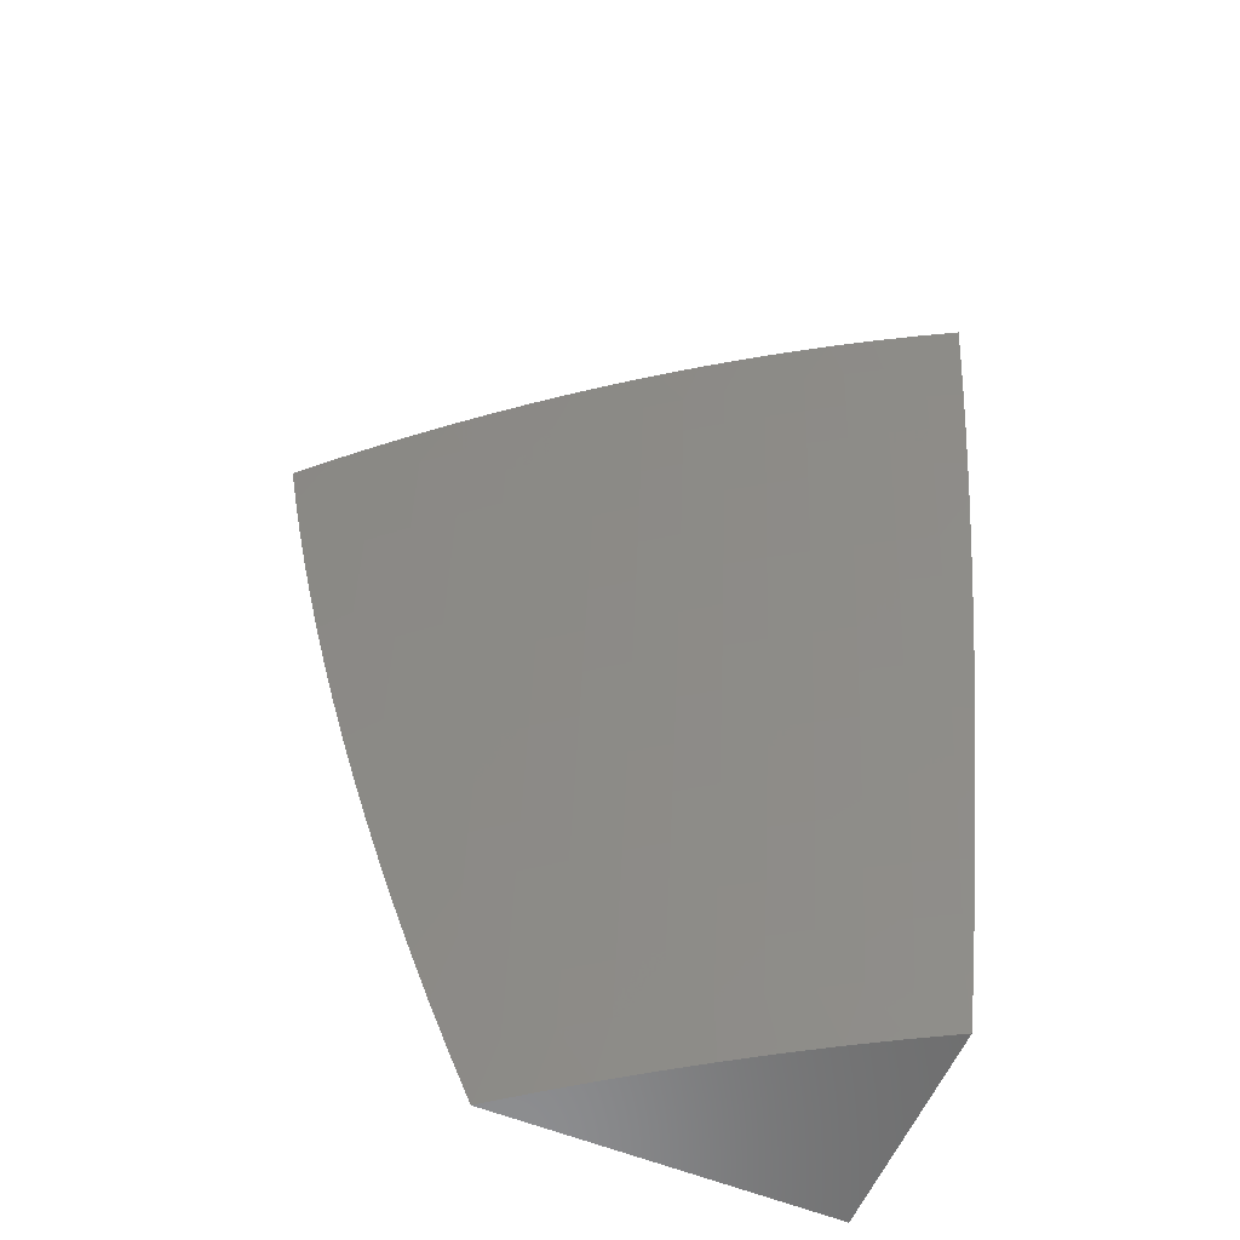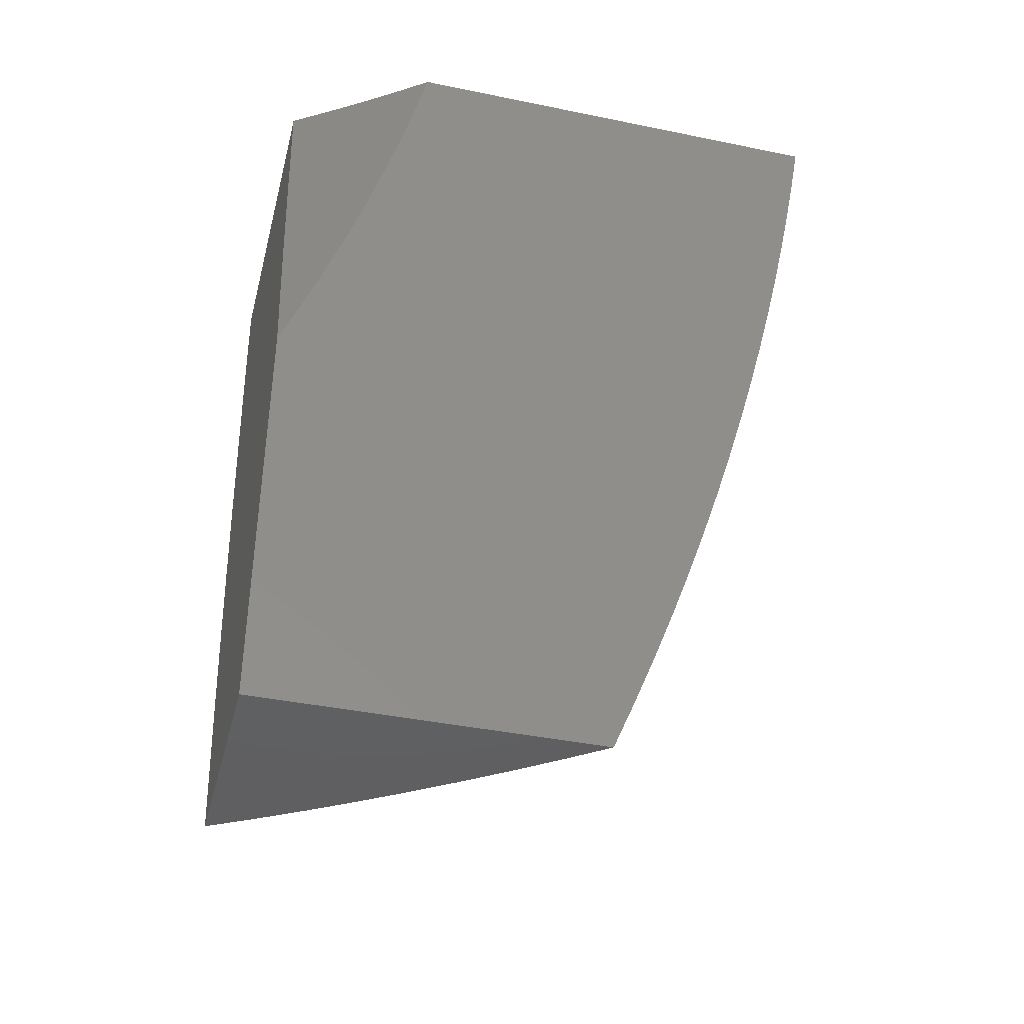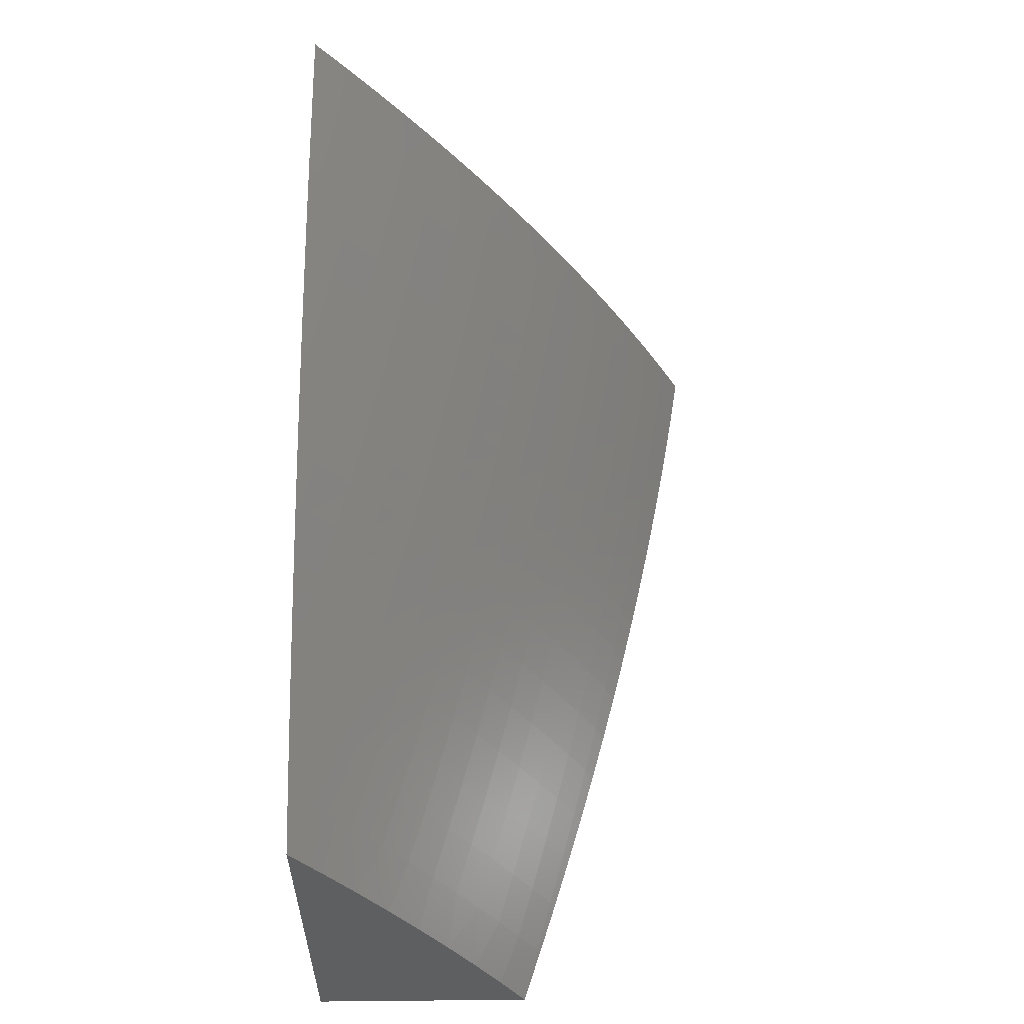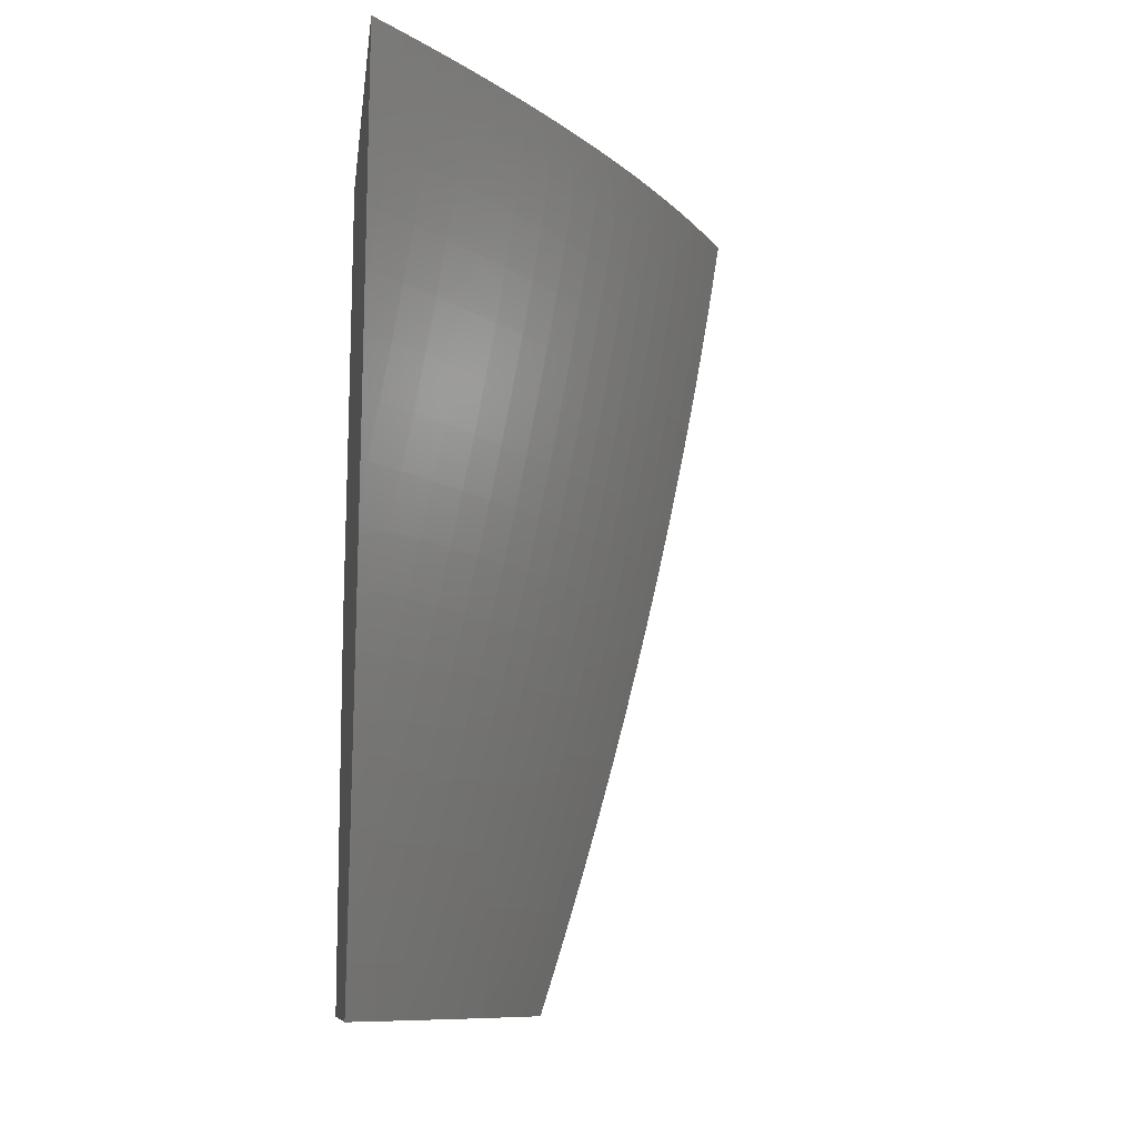
<metadata>
{"format":"stl","ext":"stl","renderer":"f3d","projection":"perspective","resolution":1024,"background":"white","views":[{"elev":-58.5,"azim":67.2,"up":"+Z"},{"elev":-40.2,"azim":-104.2,"up":"+Z"},{"elev":-37.9,"azim":1.3,"up":"+Z"},{"elev":-10.5,"azim":-7.3,"up":"+Z"}]}
</metadata>
<code>
# stl→obj: 287 verts, 570 faces
v 6 -10.16 -1
v 6.028 -10.12 -1
v 6 -10.14 -1.065
v 6.018 -10.12 -1.064
v 6 -10.13 -1.13
v 6.008 -10.12 -1.128
v 6 -10.11 -1.195
v 6.035 -10.08 -1.128
v 6.024 -10.07 -1.192
v 6.061 -10.04 -1.128
v 6.05 -10.03 -1.192
v 6.084 -10 -1.129
v 6.072 -10 -1.193
v 6.055 -10.08 -1
v 6.046 -10.08 -1.064
v 6.081 -10.04 -1
v 6.072 -10.04 -1.064
v 6.106 -10 -1
v 6.095 -10 -1.065
v 6.039 -10.03 -1.256
v 6.059 -10 -1.257
v 6.026 -10.03 -1.32
v 6.045 -10 -1.321
v 6.013 -10.03 -1.384
v 6.031 -10 -1.385
v 6.016 -10 -1.449
v 6 -10 -1.512
v 6 -10.02 -1.45
v 6 -10.05 -1.386
v 6 -10.07 -1.323
v 6.001 -10.07 -1.32
v 6.013 -10.07 -1.256
v 6 -10.09 -1.259
v 6 -10.4 -1.94
v 6 -10.38 -2
v 6.031 -10.36 -1.937
v 6.035 -10.33 -2
v 6.063 -10.32 -1.937
v 6.068 -10.29 -2
v 6.094 -10.28 -1.937
v 6.101 -10.24 -2
v 6.122 -10.24 -1.937
v 6.148 -10.2 -1.937
v 6.165 -10.21 -1.875
v 6.191 -10.17 -1.875
v 6.207 -10.17 -1.812
v 6.232 -10.13 -1.812
v 6.248 -10.13 -1.749
v 6.272 -10.09 -1.749
v 6.288 -10.1 -1.687
v 6.311 -10.06 -1.687
v 6.326 -10.06 -1.624
v 6.348 -10.02 -1.624
v 6.362 -10.02 -1.561
v 6.374 -10 -1.567
v 6.389 -10 -1.505
v 6.133 -10.19 -2
v 6.174 -10.16 -1.937
v 6.216 -10.13 -1.875
v 6.256 -10.09 -1.812
v 6.295 -10.05 -1.749
v 6.333 -10.02 -1.687
v 6.358 -10 -1.629
v 6.164 -10.15 -2
v 6.198 -10.12 -1.937
v 6.239 -10.09 -1.875
v 6.279 -10.05 -1.812
v 6.318 -10.02 -1.749
v 6.342 -10 -1.692
v 6.194 -10.1 -2
v 6.222 -10.08 -1.937
v 6.262 -10.05 -1.875
v 6.301 -10.01 -1.812
v 6.325 -10 -1.754
v 6.223 -10.05 -2
v 6.245 -10.05 -1.937
v 6.285 -10.01 -1.875
v 6.307 -10 -1.815
v 6.251 -10 -2
v 6.267 -10.01 -1.937
v 6.289 -10 -1.877
v 6.271 -10 -1.939
v 6.376 -10.03 -1.499
v 6.403 -10 -1.442
v 6.389 -10.03 -1.436
v 6.417 -10 -1.379
v 6.402 -10.03 -1.374
v 6.43 -10 -1.316
v 6.414 -10.03 -1.311
v 6.443 -10 -1.253
v 6.425 -10.03 -1.249
v 6.455 -10 -1.19
v 6.436 -10.04 -1.186
v 6.466 -10 -1.127
v 6.446 -10.04 -1.124
v 6.477 -10 -1.064
v 6.456 -10.04 -1.062
v 6.487 -10 -1
v 6.462 -10.05 -1
v 6.433 -10.08 -1.062
v 6.437 -10.09 -1
v 6.409 -10.12 -1.062
v 6.41 -10.13 -1
v 6.385 -10.16 -1.062
v 6.383 -10.18 -1
v 6.36 -10.2 -1.062
v 6.355 -10.22 -1
v 6.333 -10.24 -1.062
v 6.326 -10.26 -1
v 6.306 -10.28 -1.062
v 6.297 -10.31 -1
v 6.278 -10.32 -1.062
v 6.266 -10.35 -1
v 6.246 -10.36 -1.062
v 6.235 -10.39 -1
v 6.213 -10.41 -1.062
v 6.204 -10.43 -1
v 6.179 -10.45 -1.062
v 6.171 -10.47 -1
v 6.143 -10.49 -1.062
v 6.138 -10.51 -1
v 6.107 -10.54 -1.062
v 6.105 -10.55 -1
v 6.07 -10.58 -1.062
v 6.07 -10.59 -1
v 6.031 -10.62 -1.062
v 6.035 -10.63 -1
v 6 -10.66 -1.064
v 6 -10.67 -1
v 6 -10.64 -1.129
v 6.022 -10.62 -1.124
v 6.061 -10.58 -1.124
v 6.098 -10.54 -1.124
v 6.134 -10.49 -1.124
v 6.169 -10.45 -1.124
v 6.204 -10.4 -1.124
v 6.237 -10.36 -1.124
v 6.269 -10.32 -1.124
v 6.297 -10.28 -1.124
v 6.324 -10.24 -1.124
v 6.35 -10.2 -1.124
v 6.375 -10.16 -1.124
v 6.4 -10.12 -1.124
v 6.423 -10.08 -1.124
v 6.013 -10.62 -1.186
v 6 -10.63 -1.193
v 6.003 -10.62 -1.249
v 6 -10.62 -1.257
v 6 -10.6 -1.32
v 6 -10.59 -1.384
v 6.019 -10.57 -1.374
v 6.03 -10.57 -1.311
v 6.041 -10.57 -1.249
v 6.078 -10.53 -1.249
v 6.088 -10.53 -1.186
v 6.125 -10.49 -1.186
v 6.007 -10.56 -1.436
v 6 -10.57 -1.447
v 6 -10.55 -1.51
v 6 -10.53 -1.572
v 6.032 -10.52 -1.499
v 6.044 -10.52 -1.436
v 6.056 -10.52 -1.374
v 6.067 -10.53 -1.311
v 6 -10.51 -1.634
v 6.005 -10.51 -1.624
v 6.019 -10.51 -1.561
v 6.068 -10.48 -1.499
v 6.08 -10.48 -1.436
v 6.115 -10.44 -1.436
v 6.127 -10.44 -1.374
v 6.161 -10.39 -1.374
v 6.172 -10.4 -1.311
v 6.205 -10.35 -1.311
v 6.216 -10.36 -1.249
v 6.248 -10.31 -1.249
v 6.259 -10.32 -1.186
v 6.287 -10.28 -1.186
v 6 -10.49 -1.696
v 6.041 -10.47 -1.624
v 6.055 -10.47 -1.561
v 6.089 -10.43 -1.561
v 6.102 -10.43 -1.499
v 6.136 -10.39 -1.499
v 6.149 -10.39 -1.436
v 6.182 -10.35 -1.436
v 6.194 -10.35 -1.374
v 6.225 -10.31 -1.374
v 6.237 -10.31 -1.311
v 6.265 -10.27 -1.311
v 6.276 -10.27 -1.249
v 6.303 -10.23 -1.249
v 6.314 -10.24 -1.186
v 6.34 -10.2 -1.186
v 6.027 -10.46 -1.687
v 6 -10.47 -1.757
v 6.012 -10.46 -1.749
v 6 -10.45 -1.818
v 6.046 -10.42 -1.749
v 6.031 -10.41 -1.812
v 6.08 -10.38 -1.749
v 6.064 -10.37 -1.812
v 6.112 -10.33 -1.749
v 6.096 -10.33 -1.812
v 6.143 -10.29 -1.749
v 6.128 -10.29 -1.812
v 6.171 -10.25 -1.749
v 6.155 -10.25 -1.812
v 6.198 -10.21 -1.749
v 6.182 -10.21 -1.812
v 6.223 -10.17 -1.749
v 6 -10.43 -1.879
v 6.015 -10.41 -1.875
v 6.048 -10.37 -1.875
v 6.08 -10.33 -1.875
v 6.111 -10.28 -1.875
v 6.139 -10.24 -1.875
v 6.095 -10.38 -1.687
v 6.061 -10.42 -1.687
v 6.109 -10.38 -1.624
v 6.076 -10.43 -1.624
v 6.127 -10.34 -1.687
v 6.159 -10.29 -1.687
v 6.186 -10.25 -1.687
v 6.213 -10.21 -1.687
v 6.239 -10.18 -1.687
v 6.264 -10.14 -1.687
v 6.123 -10.39 -1.561
v 6.142 -10.34 -1.624
v 6.173 -10.3 -1.624
v 6.201 -10.26 -1.624
v 6.227 -10.22 -1.624
v 6.253 -10.18 -1.624
v 6.278 -10.14 -1.624
v 6.302 -10.1 -1.624
v 6.169 -10.35 -1.499
v 6.213 -10.31 -1.436
v 6.253 -10.27 -1.374
v 6.292 -10.23 -1.311
v 6.329 -10.19 -1.249
v 6.365 -10.16 -1.186
v 6.156 -10.34 -1.561
v 6.187 -10.3 -1.561
v 6.215 -10.26 -1.561
v 6.242 -10.22 -1.561
v 6.267 -10.18 -1.561
v 6.293 -10.14 -1.561
v 6.317 -10.1 -1.561
v 6.34 -10.06 -1.561
v 6.183 -10.4 -1.249
v 6.138 -10.44 -1.311
v 6.149 -10.44 -1.249
v 6.103 -10.48 -1.311
v 6.114 -10.49 -1.249
v 6.194 -10.4 -1.186
v 6.16 -10.45 -1.186
v 6.227 -10.36 -1.186
v 6.092 -10.48 -1.374
v 6.2 -10.3 -1.499
v 6.241 -10.27 -1.436
v 6.28 -10.23 -1.374
v 6.318 -10.19 -1.311
v 6.355 -10.15 -1.249
v 6.39 -10.12 -1.186
v 6.228 -10.26 -1.499
v 6.255 -10.22 -1.499
v 6.281 -10.18 -1.499
v 6.306 -10.14 -1.499
v 6.33 -10.1 -1.499
v 6.354 -10.07 -1.499
v 6.268 -10.23 -1.436
v 6.306 -10.19 -1.374
v 6.343 -10.15 -1.311
v 6.379 -10.11 -1.249
v 6.413 -10.08 -1.186
v 6.294 -10.19 -1.436
v 6.319 -10.15 -1.436
v 6.343 -10.11 -1.436
v 6.367 -10.07 -1.436
v 6.332 -10.15 -1.374
v 6.368 -10.11 -1.311
v 6.403 -10.07 -1.249
v 6.356 -10.11 -1.374
v 6.379 -10.07 -1.374
v 6.391 -10.07 -1.311
v 6.051 -10.58 -1.186
v 6 -10 -2
f 1 2 3
f 3 2 4
f 3 4 5
f 5 4 6
f 5 6 7
f 7 6 8
f 7 8 9
f 9 8 10
f 9 10 11
f 11 10 12
f 11 12 13
f 2 14 4
f 4 14 15
f 4 15 6
f 6 15 8
f 14 16 15
f 15 16 17
f 15 17 8
f 8 17 10
f 18 19 16
f 16 19 17
f 19 12 17
f 17 12 10
f 11 13 20
f 20 13 21
f 20 21 22
f 22 21 23
f 22 23 24
f 24 23 25
f 24 25 26
f 27 28 26
f 26 28 24
f 28 29 24
f 24 29 22
f 29 30 22
f 22 30 31
f 22 31 20
f 20 31 32
f 20 32 11
f 11 32 9
f 30 33 31
f 31 33 32
f 32 33 9
f 9 33 7
f 34 35 36
f 36 35 37
f 36 37 38
f 38 37 39
f 38 39 40
f 40 39 41
f 40 41 42
f 42 41 43
f 42 43 44
f 44 43 45
f 44 45 46
f 46 45 47
f 46 47 48
f 48 47 49
f 48 49 50
f 50 49 51
f 50 51 52
f 52 51 53
f 52 53 54
f 54 53 55
f 54 55 56
f 41 57 43
f 43 57 58
f 43 58 45
f 45 58 59
f 45 59 47
f 47 59 60
f 47 60 49
f 49 60 61
f 49 61 51
f 51 61 62
f 51 62 53
f 53 62 63
f 53 63 55
f 57 64 58
f 58 64 65
f 58 65 59
f 59 65 66
f 59 66 60
f 60 66 67
f 60 67 61
f 61 67 68
f 61 68 62
f 62 68 69
f 62 69 63
f 64 70 65
f 65 70 71
f 65 71 66
f 66 71 72
f 66 72 67
f 67 72 73
f 67 73 68
f 68 73 74
f 68 74 69
f 70 75 71
f 71 75 76
f 71 76 72
f 72 76 77
f 72 77 73
f 73 77 78
f 73 78 74
f 75 79 76
f 76 79 80
f 76 80 77
f 77 80 81
f 77 81 78
f 79 82 80
f 80 82 81
f 54 56 83
f 83 56 84
f 83 84 85
f 85 84 86
f 85 86 87
f 87 86 88
f 87 88 89
f 89 88 90
f 89 90 91
f 91 90 92
f 91 92 93
f 93 92 94
f 93 94 95
f 95 94 96
f 95 96 97
f 97 96 98
f 97 98 99
f 97 99 100
f 100 99 101
f 100 101 102
f 102 101 103
f 102 103 104
f 104 103 105
f 104 105 106
f 106 105 107
f 106 107 108
f 108 107 109
f 108 109 110
f 110 109 111
f 110 111 112
f 112 111 113
f 112 113 114
f 114 113 115
f 114 115 116
f 116 115 117
f 116 117 118
f 118 117 119
f 118 119 120
f 120 119 121
f 120 121 122
f 122 121 123
f 122 123 124
f 124 123 125
f 124 125 126
f 126 125 127
f 126 127 128
f 128 127 129
f 128 130 126
f 126 130 131
f 126 131 124
f 124 131 132
f 124 132 122
f 122 132 133
f 122 133 120
f 120 133 134
f 120 134 118
f 118 134 135
f 118 135 116
f 116 135 136
f 116 136 114
f 114 136 137
f 114 137 112
f 112 137 138
f 112 138 110
f 110 138 139
f 110 139 108
f 108 139 140
f 108 140 106
f 106 140 141
f 106 141 104
f 104 141 142
f 104 142 102
f 102 142 143
f 102 143 100
f 100 143 144
f 100 144 97
f 97 144 95
f 131 130 145
f 145 130 146
f 145 146 147
f 147 146 148
f 147 148 149
f 150 151 149
f 149 151 152
f 149 152 153
f 153 152 154
f 153 154 155
f 155 154 156
f 155 156 134
f 134 156 135
f 151 150 157
f 157 150 158
f 157 158 159
f 160 161 159
f 159 161 162
f 159 162 157
f 157 162 163
f 157 163 151
f 151 163 164
f 151 164 152
f 152 164 154
f 165 166 160
f 160 166 167
f 160 167 161
f 161 167 168
f 161 168 169
f 169 168 170
f 169 170 171
f 171 170 172
f 171 172 173
f 173 172 174
f 173 174 175
f 175 174 176
f 175 176 177
f 177 176 178
f 177 178 139
f 139 178 140
f 165 179 166
f 166 179 180
f 166 180 181
f 181 180 182
f 181 182 183
f 183 182 184
f 183 184 185
f 185 184 186
f 185 186 187
f 187 186 188
f 187 188 189
f 189 188 190
f 189 190 191
f 191 190 192
f 191 192 193
f 193 192 194
f 193 194 141
f 141 194 142
f 180 179 195
f 195 179 196
f 195 196 197
f 197 196 198
f 197 198 199
f 199 198 200
f 199 200 201
f 201 200 202
f 201 202 203
f 203 202 204
f 203 204 205
f 205 204 206
f 205 206 207
f 207 206 208
f 207 208 209
f 209 208 210
f 209 210 211
f 211 210 46
f 211 46 48
f 198 212 200
f 200 212 213
f 200 213 202
f 202 213 214
f 202 214 204
f 204 214 215
f 204 215 206
f 206 215 216
f 206 216 208
f 208 216 217
f 208 217 210
f 210 217 44
f 210 44 46
f 212 34 213
f 213 34 214
f 214 34 36
f 215 214 36
f 201 218 199
f 199 218 219
f 199 219 197
f 197 219 195
f 218 220 219
f 219 220 221
f 219 221 195
f 195 221 180
f 218 201 222
f 222 201 203
f 222 203 223
f 223 203 205
f 223 205 224
f 224 205 207
f 224 207 225
f 225 207 209
f 225 209 226
f 226 209 211
f 226 211 227
f 227 211 48
f 227 48 50
f 220 228 221
f 221 228 182
f 221 182 180
f 220 218 229
f 229 218 222
f 229 222 230
f 230 222 223
f 230 223 231
f 231 223 224
f 231 224 232
f 232 224 225
f 232 225 233
f 233 225 226
f 233 226 234
f 234 226 227
f 234 227 235
f 235 227 50
f 235 50 52
f 182 228 184
f 184 228 236
f 184 236 186
f 186 236 237
f 186 237 188
f 188 237 238
f 188 238 190
f 190 238 239
f 190 239 192
f 192 239 240
f 192 240 194
f 194 240 241
f 194 241 142
f 142 241 143
f 228 220 242
f 242 220 229
f 242 229 243
f 243 229 230
f 243 230 244
f 244 230 231
f 244 231 245
f 245 231 232
f 245 232 246
f 246 232 233
f 246 233 247
f 247 233 234
f 247 234 248
f 248 234 235
f 248 235 249
f 249 235 52
f 249 52 54
f 183 185 170
f 170 185 172
f 174 172 187
f 187 172 185
f 173 250 251
f 251 250 252
f 251 252 253
f 253 252 254
f 253 254 164
f 164 254 154
f 250 255 252
f 252 255 256
f 252 256 254
f 254 256 156
f 254 156 154
f 173 175 250
f 250 175 257
f 250 257 255
f 255 257 137
f 255 137 136
f 255 136 256
f 256 136 135
f 256 135 156
f 173 251 171
f 171 251 258
f 171 258 169
f 169 258 162
f 169 162 161
f 258 251 253
f 181 183 168
f 168 183 170
f 216 215 38
f 38 215 36
f 228 242 236
f 236 242 259
f 236 259 237
f 237 259 260
f 237 260 238
f 238 260 261
f 238 261 239
f 239 261 262
f 239 262 240
f 240 262 263
f 240 263 241
f 241 263 264
f 241 264 143
f 143 264 144
f 259 242 243
f 176 174 189
f 189 174 187
f 138 137 257
f 138 257 177
f 177 257 175
f 217 216 40
f 40 216 38
f 259 243 265
f 265 243 244
f 265 244 266
f 266 244 245
f 266 245 267
f 267 245 246
f 267 246 268
f 268 246 247
f 268 247 269
f 269 247 248
f 269 248 270
f 270 248 249
f 270 249 83
f 83 249 54
f 178 176 191
f 191 176 189
f 139 138 177
f 44 217 42
f 42 217 40
f 259 265 260
f 260 265 271
f 260 271 261
f 261 271 272
f 261 272 262
f 262 272 273
f 262 273 263
f 263 273 274
f 263 274 264
f 264 274 275
f 264 275 144
f 144 275 95
f 271 265 266
f 140 178 193
f 193 178 191
f 271 266 276
f 276 266 267
f 276 267 277
f 277 267 268
f 277 268 278
f 278 268 269
f 278 269 279
f 279 269 270
f 279 270 85
f 85 270 83
f 271 276 272
f 272 276 280
f 272 280 273
f 273 280 281
f 273 281 274
f 274 281 282
f 274 282 275
f 275 282 93
f 275 93 95
f 280 276 277
f 140 193 141
f 280 277 283
f 283 277 278
f 283 278 284
f 284 278 279
f 284 279 87
f 87 279 85
f 280 283 281
f 281 283 285
f 281 285 282
f 282 285 91
f 282 91 93
f 285 283 284
f 87 89 284
f 284 89 285
f 89 91 285
f 155 134 133
f 164 163 253
f 253 163 258
f 163 162 258
f 166 181 167
f 167 181 168
f 155 133 286
f 286 133 132
f 286 132 145
f 145 132 131
f 155 286 153
f 153 286 147
f 153 147 149
f 147 286 145
f 26 78 27
f 27 78 81
f 27 81 82
f 78 26 74
f 74 26 25
f 74 25 69
f 69 25 23
f 69 23 63
f 63 23 55
f 55 23 21
f 55 21 56
f 56 21 13
f 56 13 84
f 84 13 12
f 84 12 86
f 86 12 19
f 86 19 88
f 88 19 18
f 88 18 90
f 90 18 92
f 92 18 94
f 94 18 96
f 96 18 98
f 79 287 82
f 82 287 27
f 16 111 18
f 18 111 109
f 18 109 107
f 111 16 113
f 113 16 14
f 113 14 115
f 115 14 2
f 115 2 117
f 117 2 1
f 117 1 119
f 119 1 121
f 121 1 123
f 123 1 125
f 125 1 127
f 127 1 129
f 107 105 18
f 18 105 103
f 18 103 101
f 101 99 18
f 18 99 98
f 79 75 287
f 287 75 70
f 287 70 64
f 64 57 287
f 287 57 41
f 287 41 39
f 39 37 287
f 287 37 35
f 3 148 1
f 1 148 146
f 1 146 130
f 5 150 3
f 3 150 149
f 3 149 148
f 150 5 158
f 158 5 7
f 158 7 159
f 159 7 33
f 159 33 160
f 160 33 165
f 165 33 30
f 165 30 179
f 179 30 29
f 179 29 196
f 196 29 28
f 196 28 198
f 198 28 27
f 198 27 212
f 212 27 34
f 34 27 287
f 34 287 35
f 130 128 1
f 1 128 129

</code>
